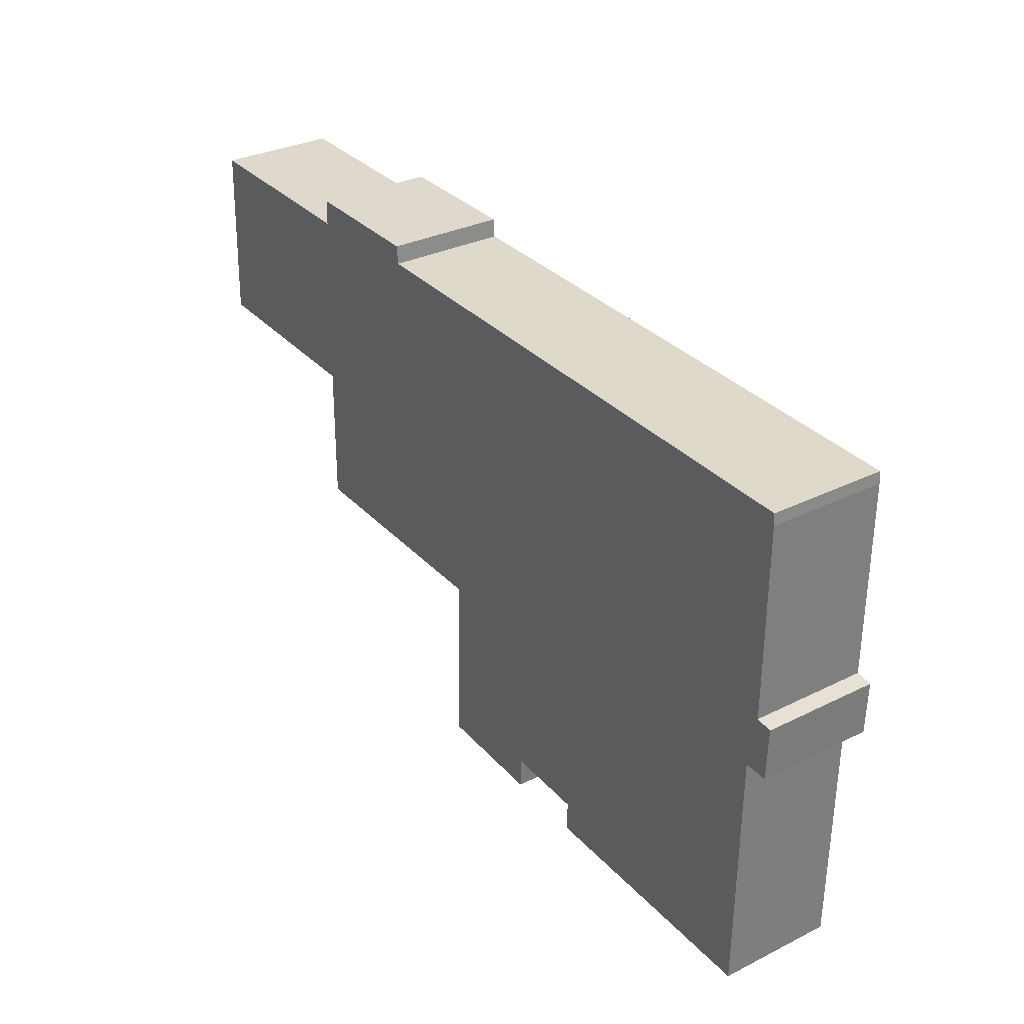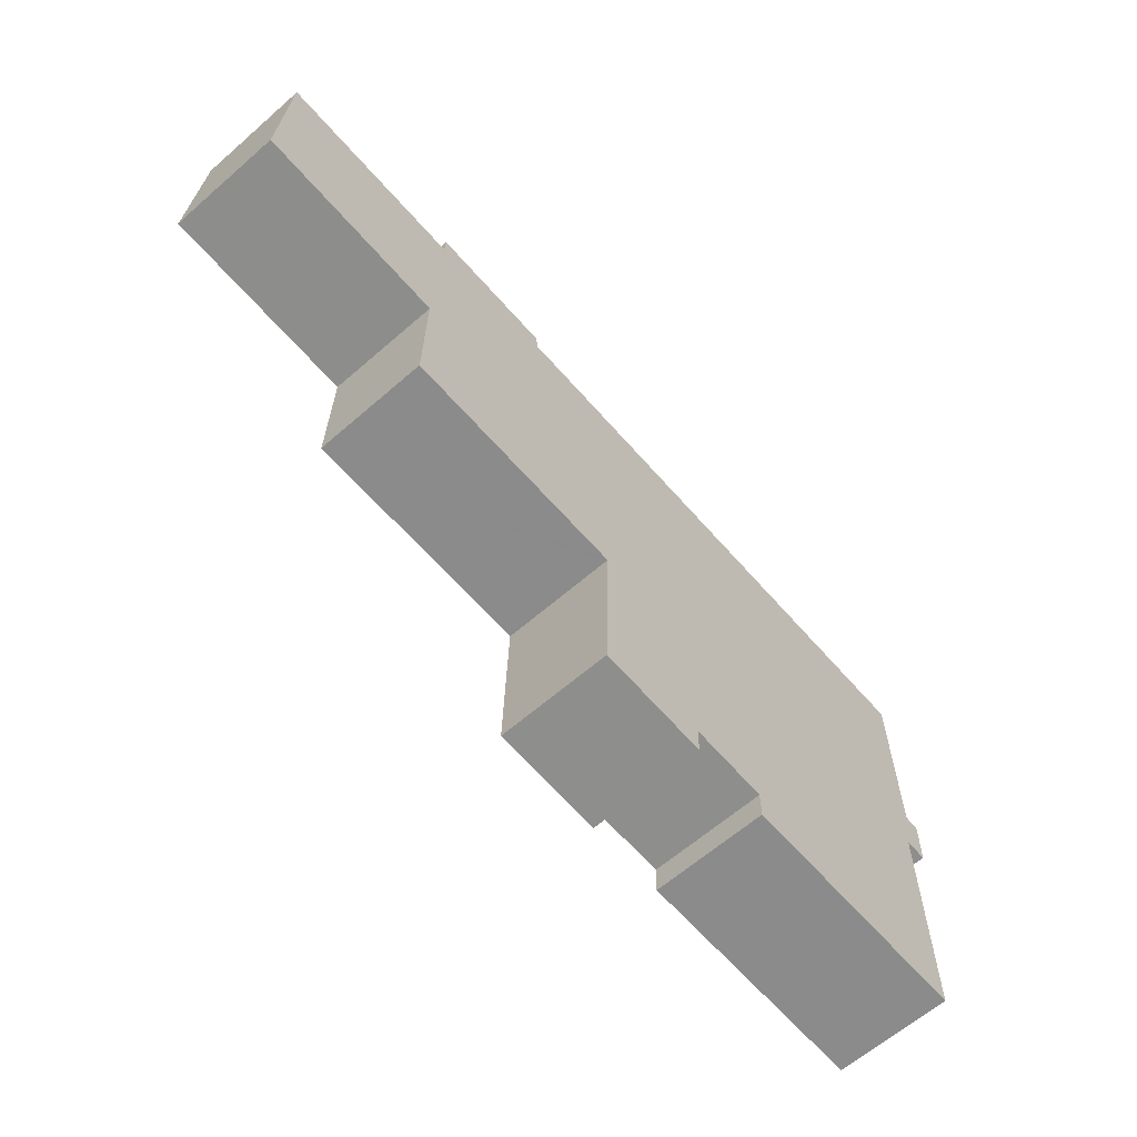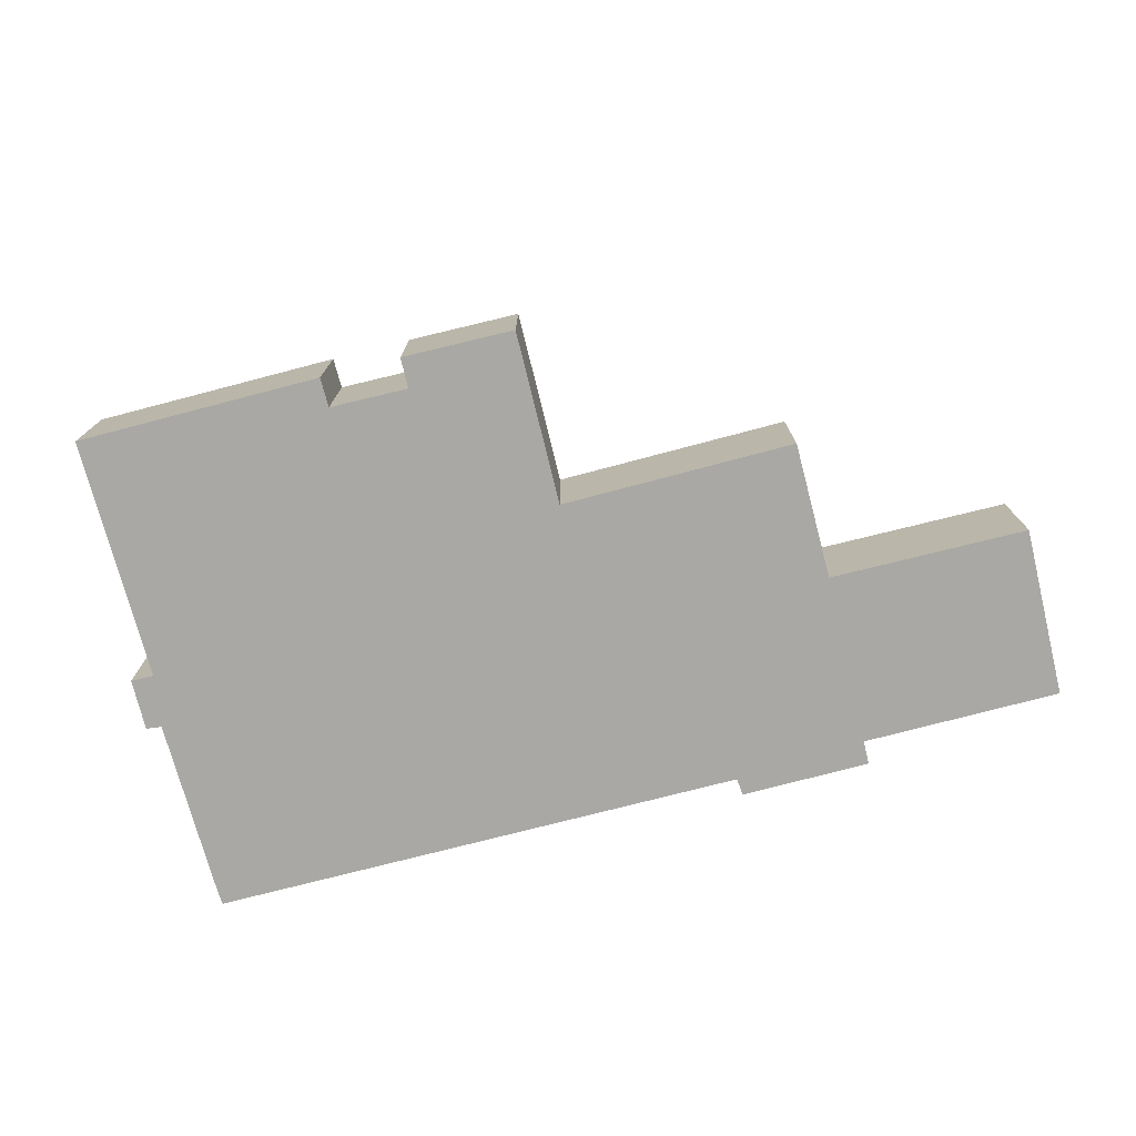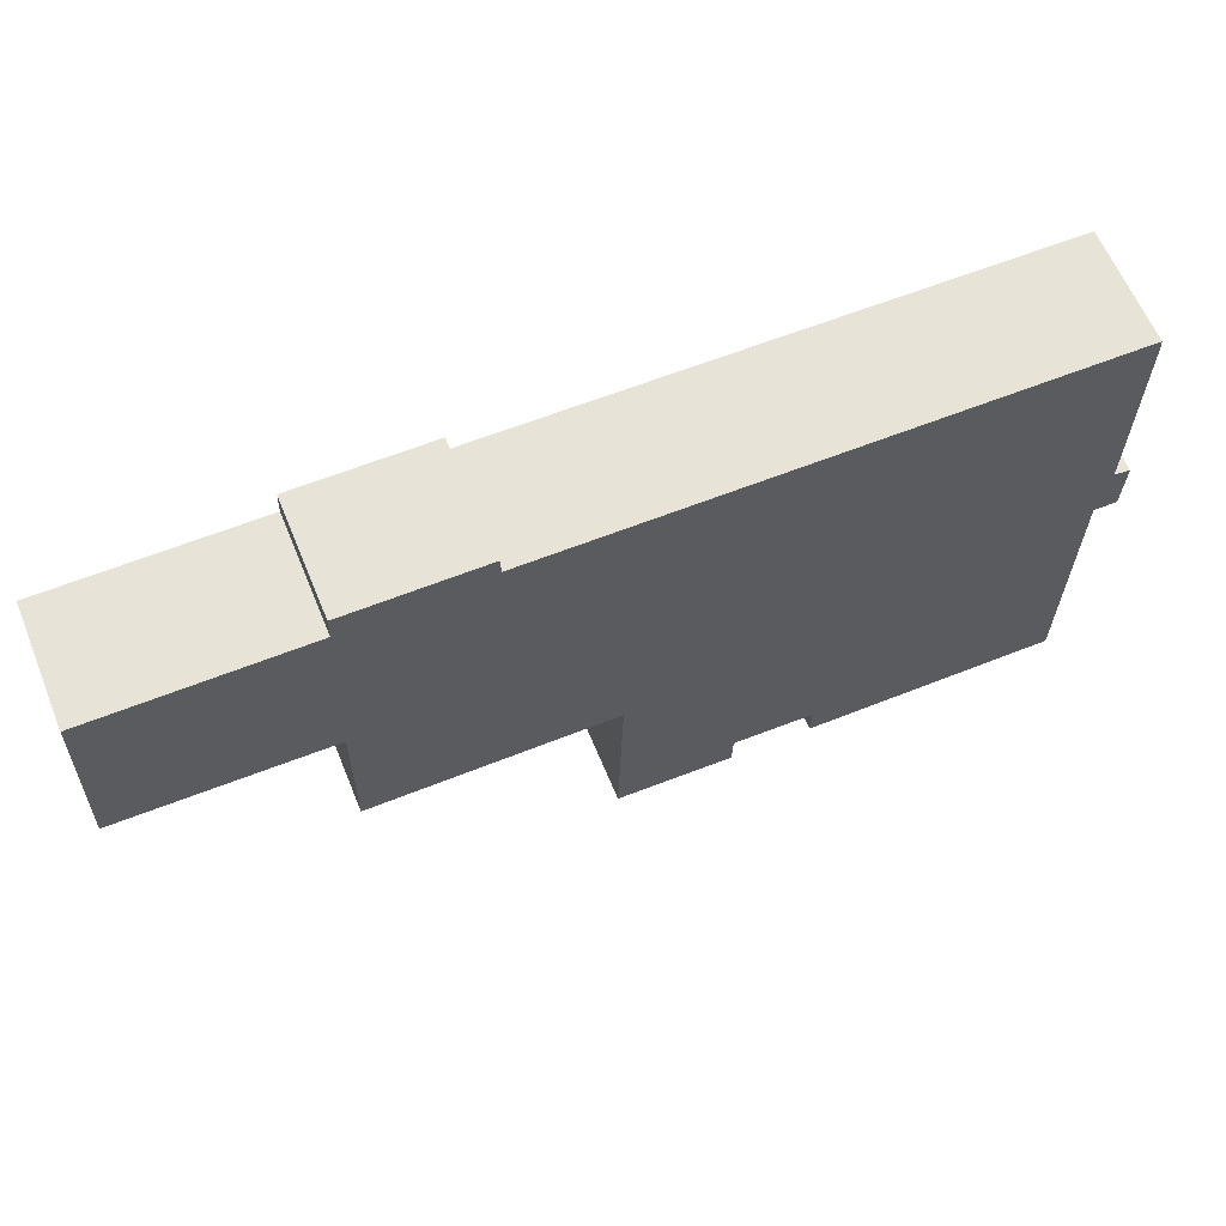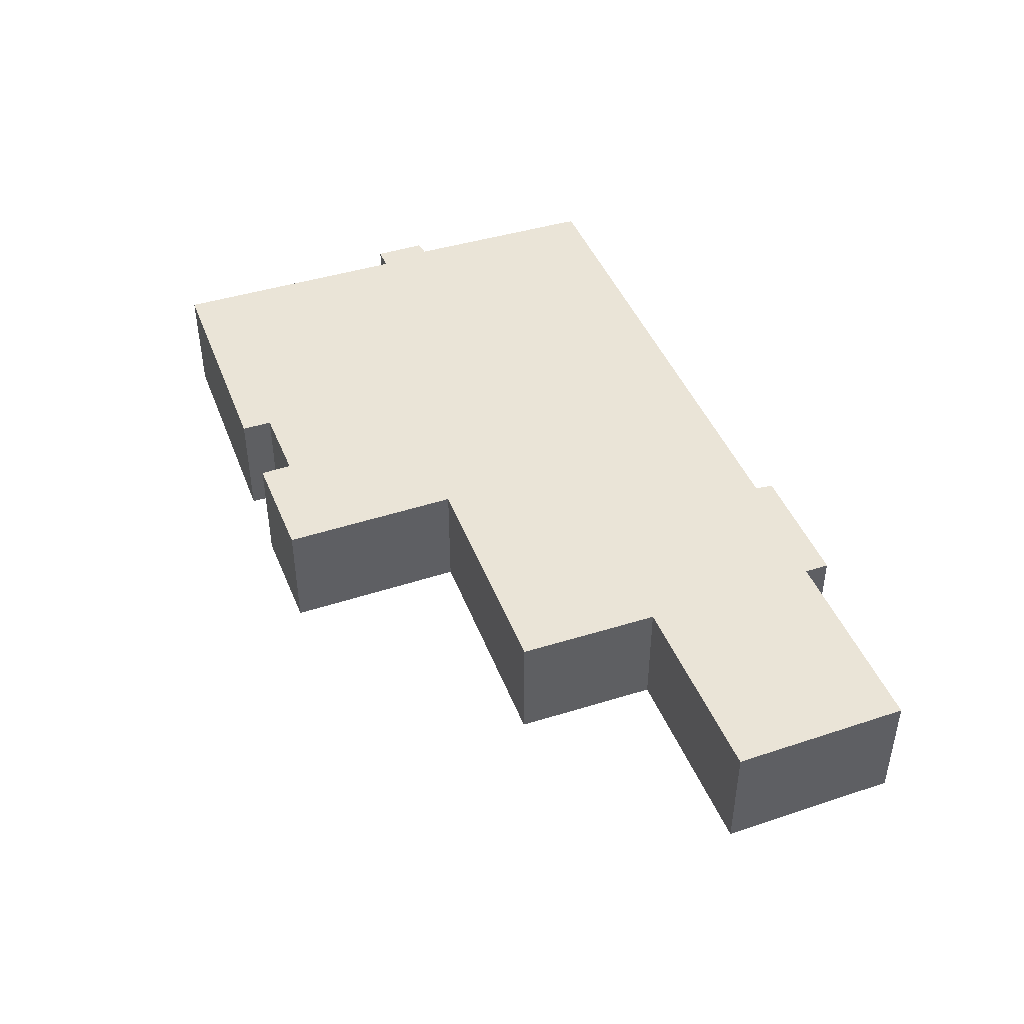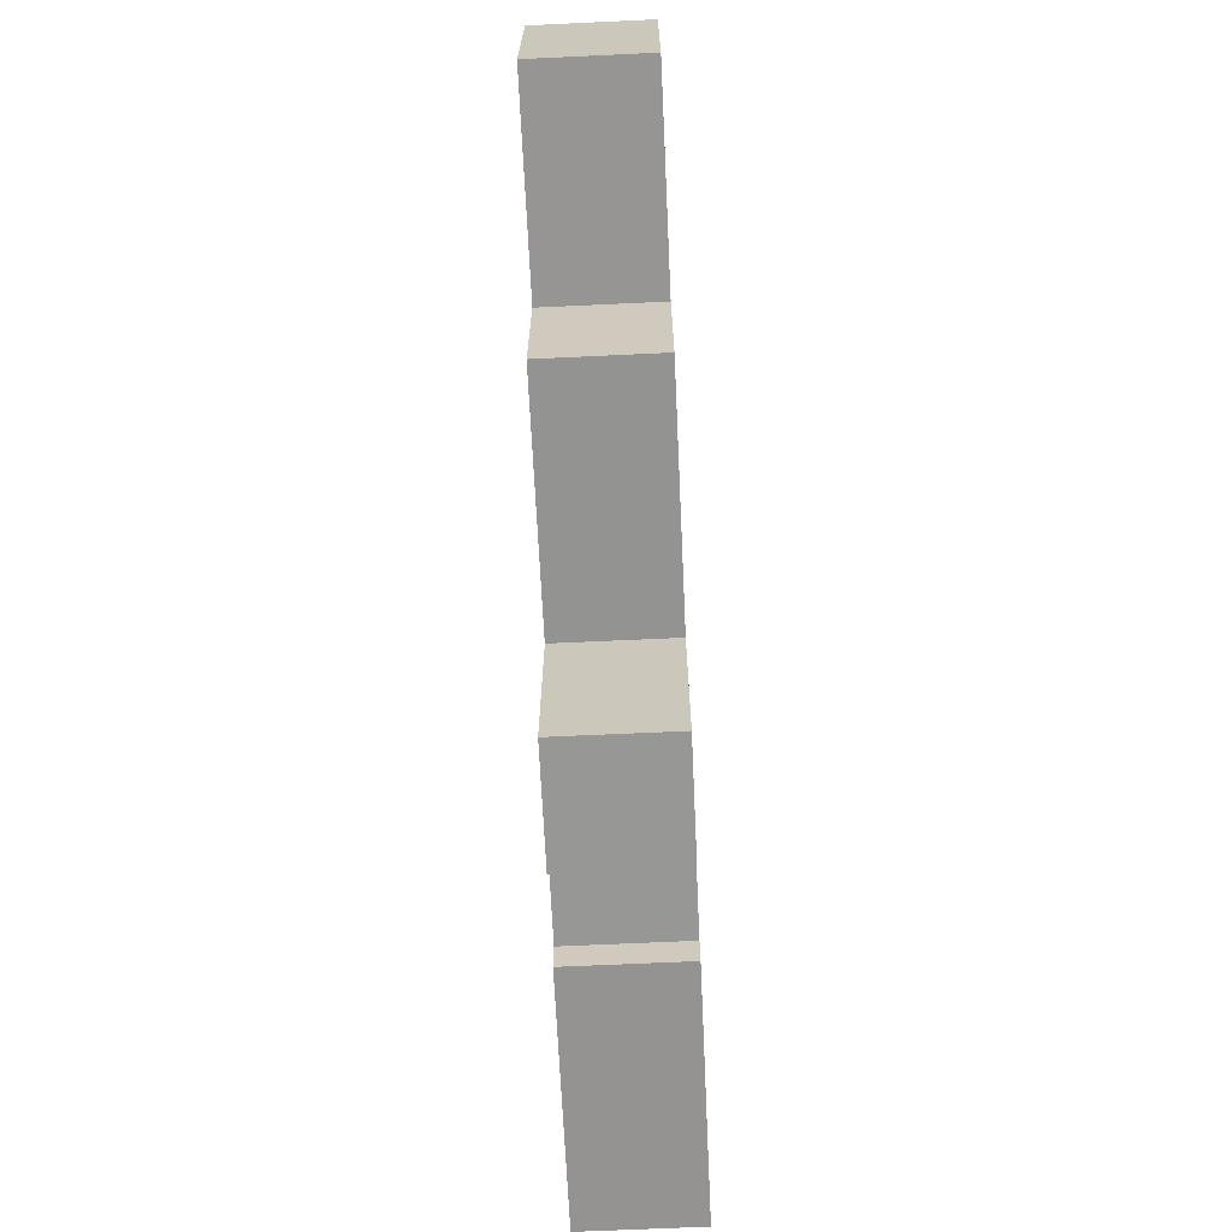
<metadata>
{"format":"obj","ext":"obj","renderer":"f3d","projection":"perspective","resolution":1024,"background":"white","views":[{"elev":31.5,"azim":54.9,"up":"+Z"},{"elev":-63.5,"azim":-48.7,"up":"+Z"},{"elev":-75.0,"azim":-164.6,"up":"+Y"},{"elev":62.4,"azim":-22.3,"up":"+Z"},{"elev":43.6,"azim":-109.6,"up":"+Y"},{"elev":-66.1,"azim":-87.3,"up":"+Z"}]}
</metadata>
<code>
v  15.12 3.94 -11.28
v  19.08 3.94 -10.33
v  19.03 3.94 -11.41
v  0.871 3.94 -0.022
v  7.201 3.94 5.968
v  6.989 3.94 -0.175
v  7.119 3.94 5.969
v  0.185 3.94 6.048
v  0.018 3.94 0.446
v  0 3.94 2.413e-16
v  30.33 3.94 -11.59
v  30.52 3.94 -5.739
v  30.45 3.94 -11.59
v  21.82 3.94 -11.48
v  30.52 3.94 -5.556
v  30.55 3.94 -2.983
v  30.86 3.94 -1.114
v  30.86 3.94 -0.697
v  30.9 3.94 5.481
v  30.87 3.94 5.872
v  30.42 3.94 5.879
v  21.84 3.94 -10.43
v  15.31 3.94 6.104
v  15.24 3.94 -5.121
v  15.07 3.94 -11.28
v  15.15 3.94 -8.326
v  15.24 3.94 -5.215
v  15.19 3.94 -5.121
v  8.083 3.94 -5.055
v  11.85 3.94 6.155
v  11.82 3.94 6.573
v  11.8 3.94 6.772
v  7.227 3.94 6.82
v  6.948 3.94 -5.045
v  6.948 3.94 -5.03
v  6.987 3.94 -0.376
v  31.41 3.94 -1.19
v  31.35 3.94 -3.01
v  19.03 6.988e-16 -11.41
v  15.12 6.906e-16 -11.28
v  15.07 6.905e-16 -11.28
v  15.24 3.136e-16 -5.121
v  15.19 3.136e-16 -5.121
v  8.083 3.095e-16 -5.055
v  6.948 3.089e-16 -5.045
v  6.989 1.072e-17 -0.175
v  0.871 1.347e-18 -0.022
v  0 0 0
v  31.35 1.843e-16 -3.01
v  30.55 1.827e-16 -2.983
v  30.45 7.096e-16 -11.59
v  21.82 7.028e-16 -11.48
v  30.33 7.096e-16 -11.59
v  21.84 6.383e-16 -10.43
v  19.08 6.325e-16 -10.33
v  15.15 5.098e-16 -8.326
v  15.24 3.193e-16 -5.215
v  6.948 3.08e-16 -5.03
v  6.987 2.302e-17 -0.376
v  0.185 -3.703e-16 6.048
v  0.018 -2.731e-17 0.446
v  7.201 -3.654e-16 5.968
v  7.227 -4.176e-16 6.82
v  7.119 -3.655e-16 5.969
v  11.8 -4.147e-16 6.772
v  11.85 -3.769e-16 6.155
v  15.31 -3.738e-16 6.104
v  30.42 -3.6e-16 5.879
v  30.87 -3.596e-16 5.872
v  30.86 6.821e-17 -1.114
v  31.41 7.287e-17 -1.19
v  11.82 -4.025e-16 6.573
v  30.9 -3.356e-16 5.481
v  30.86 4.268e-17 -0.697
v  30.52 3.402e-16 -5.556
v  30.52 3.514e-16 -5.739
g defaultobject
f 1 2 3
f 4 5 6
f 5 4 7
f 7 4 8
f 8 4 9
f 9 4 10
f 11 12 13
f 12 11 14
f 12 14 15
f 15 14 16
f 16 14 17
f 17 14 18
f 18 14 19
f 19 14 20
f 20 14 21
f 21 14 22
f 21 22 23
f 23 22 2
f 23 2 24
f 24 2 1
f 24 1 25
f 24 25 26
f 24 26 27
f 23 24 28
f 23 28 29
f 23 29 30
f 30 29 31
f 31 29 32
f 32 29 33
f 33 29 34
f 33 34 35
f 33 35 5
f 5 35 36
f 5 36 6
f 16 37 38
f 37 16 17
f 39 1 3
f 1 39 25
f 25 39 40
f 25 40 41
f 42 28 24
f 28 42 29
f 29 42 43
f 29 43 44
f 29 44 34
f 34 44 45
f 46 4 6
f 4 46 47
f 4 47 10
f 10 47 48
f 49 16 38
f 16 49 50
f 51 11 13
f 11 51 14
f 14 51 52
f 52 51 53
f 54 2 22
f 2 54 55
f 41 26 25
f 26 41 56
f 26 56 27
f 27 56 57
f 27 57 24
f 24 57 42
f 45 35 34
f 35 45 36
f 36 45 58
f 36 58 59
f 36 59 6
f 6 59 46
f 48 9 10
f 9 48 8
f 8 48 60
f 60 48 61
f 62 33 5
f 33 62 63
f 52 22 14
f 22 52 54
f 60 7 8
f 7 60 64
f 7 64 5
f 5 64 62
f 63 32 33
f 32 63 65
f 66 23 30
f 23 66 67
f 23 67 21
f 21 67 68
f 21 68 20
f 20 68 69
f 70 37 17
f 37 70 71
f 65 31 32
f 31 65 30
f 30 65 66
f 66 65 72
f 69 19 20
f 19 69 73
f 73 18 19
f 18 73 74
f 18 74 17
f 17 74 70
f 71 38 37
f 38 71 49
f 50 15 16
f 15 50 12
f 12 50 13
f 13 50 75
f 13 75 76
f 13 76 51
f 55 3 2
f 3 55 39
f 71 50 49
f 40 39 55
f 76 53 51
f 53 76 52
f 52 76 75
f 52 75 50
f 52 50 71
f 52 71 70
f 52 70 74
f 52 74 73
f 52 73 54
f 54 73 55
f 55 73 69
f 55 69 68
f 55 68 67
f 55 67 42
f 55 42 40
f 40 42 41
f 41 42 56
f 56 42 57
f 42 67 43
f 43 67 44
f 44 67 45
f 45 67 66
f 45 66 58
f 58 66 59
f 59 66 72
f 59 72 65
f 59 65 62
f 62 65 63
f 59 62 46
f 62 47 46
f 47 62 64
f 47 64 60
f 47 60 61
f 47 61 48

</code>
